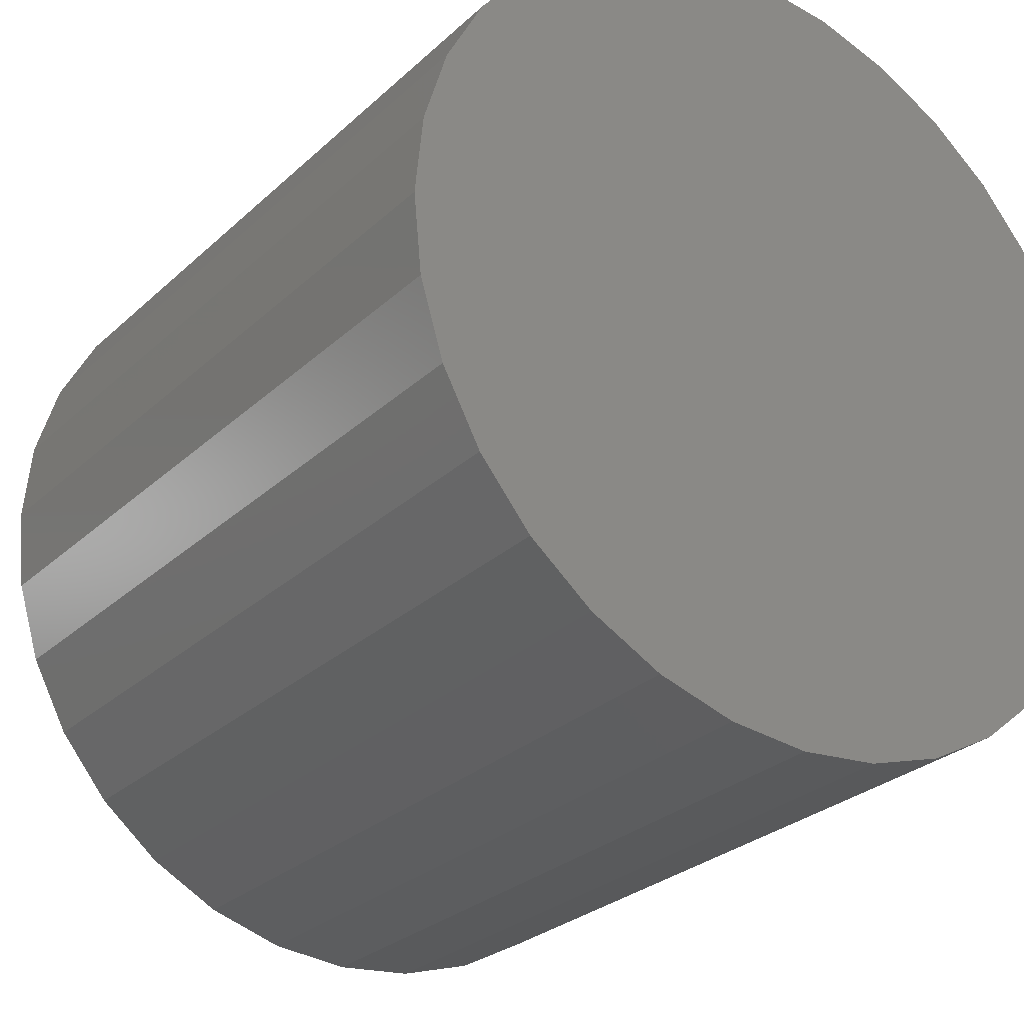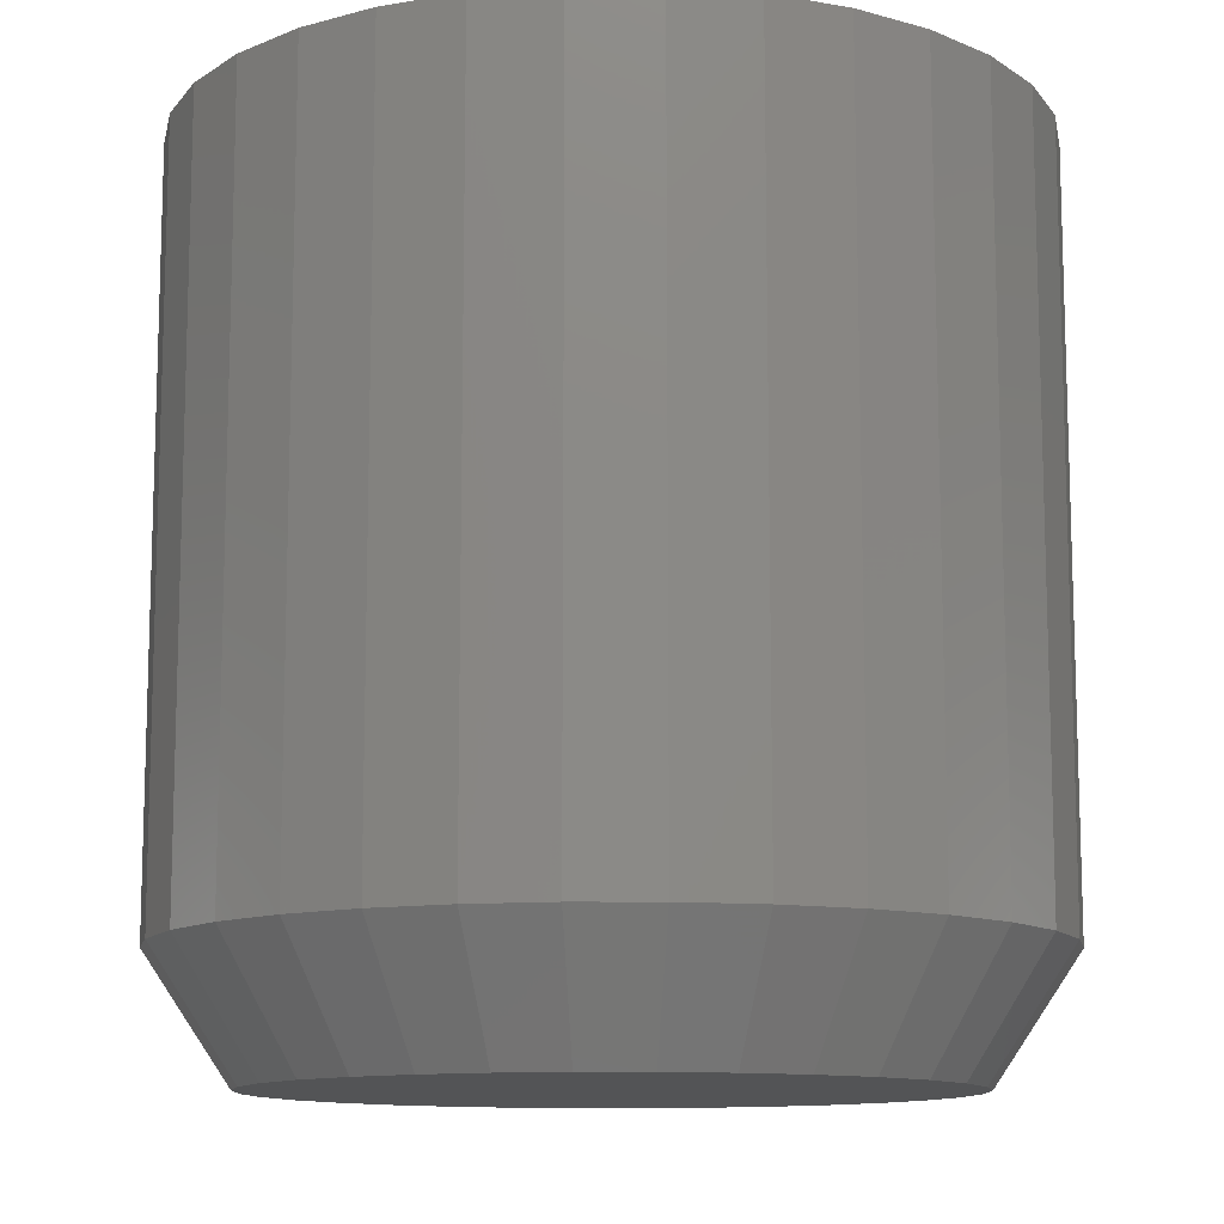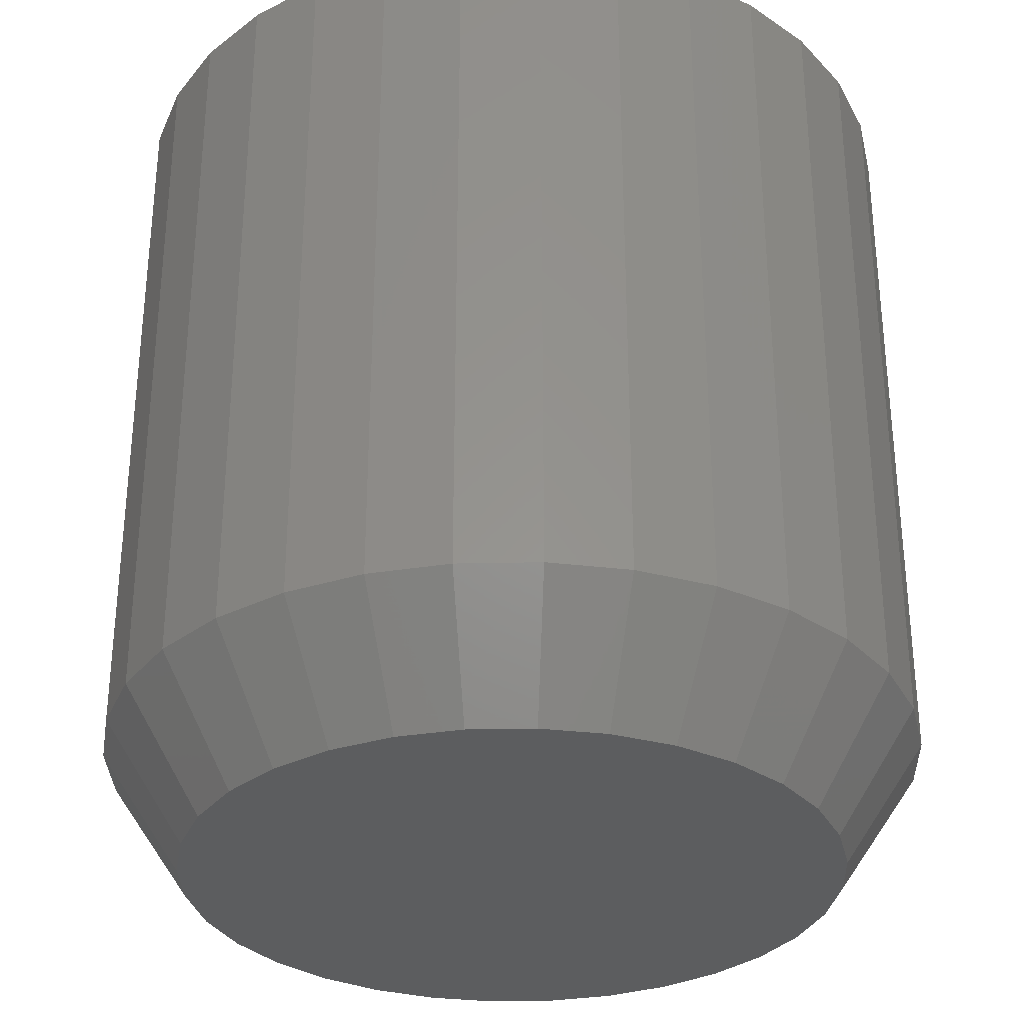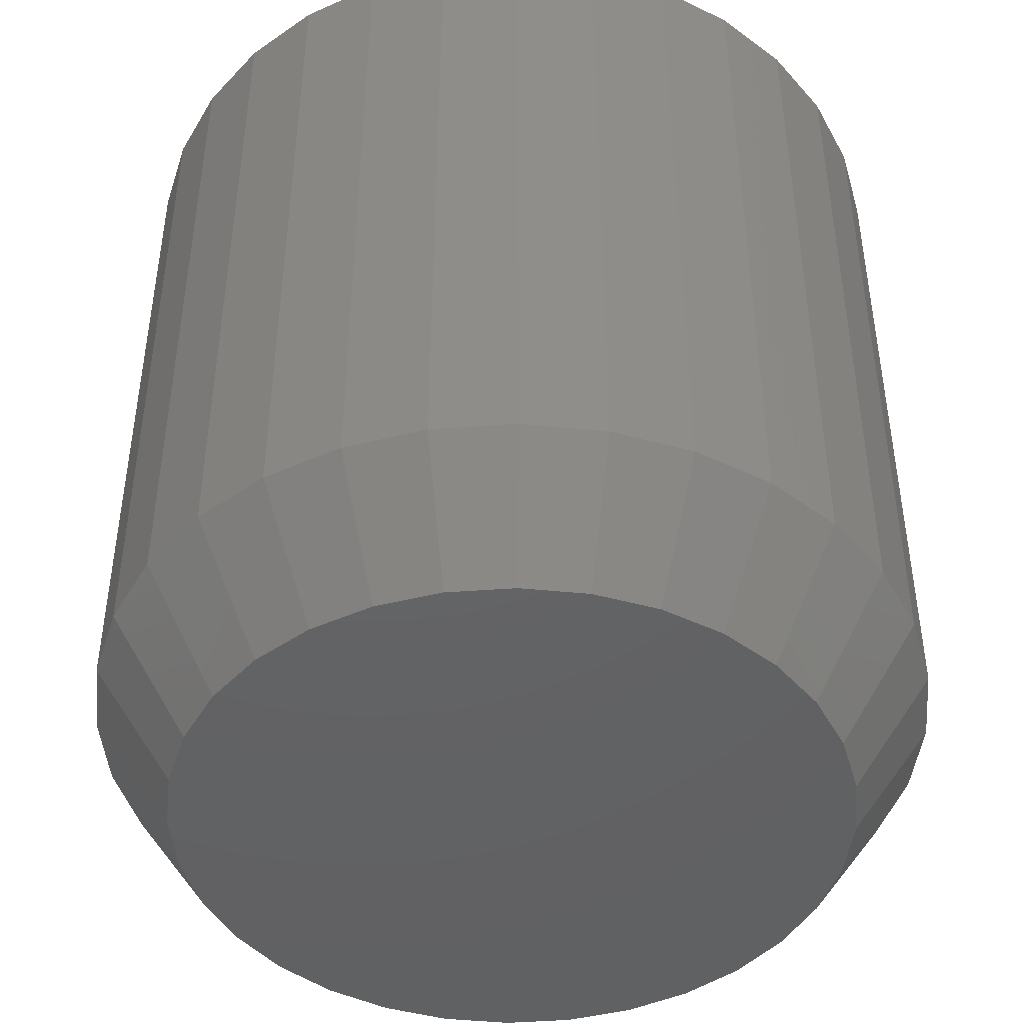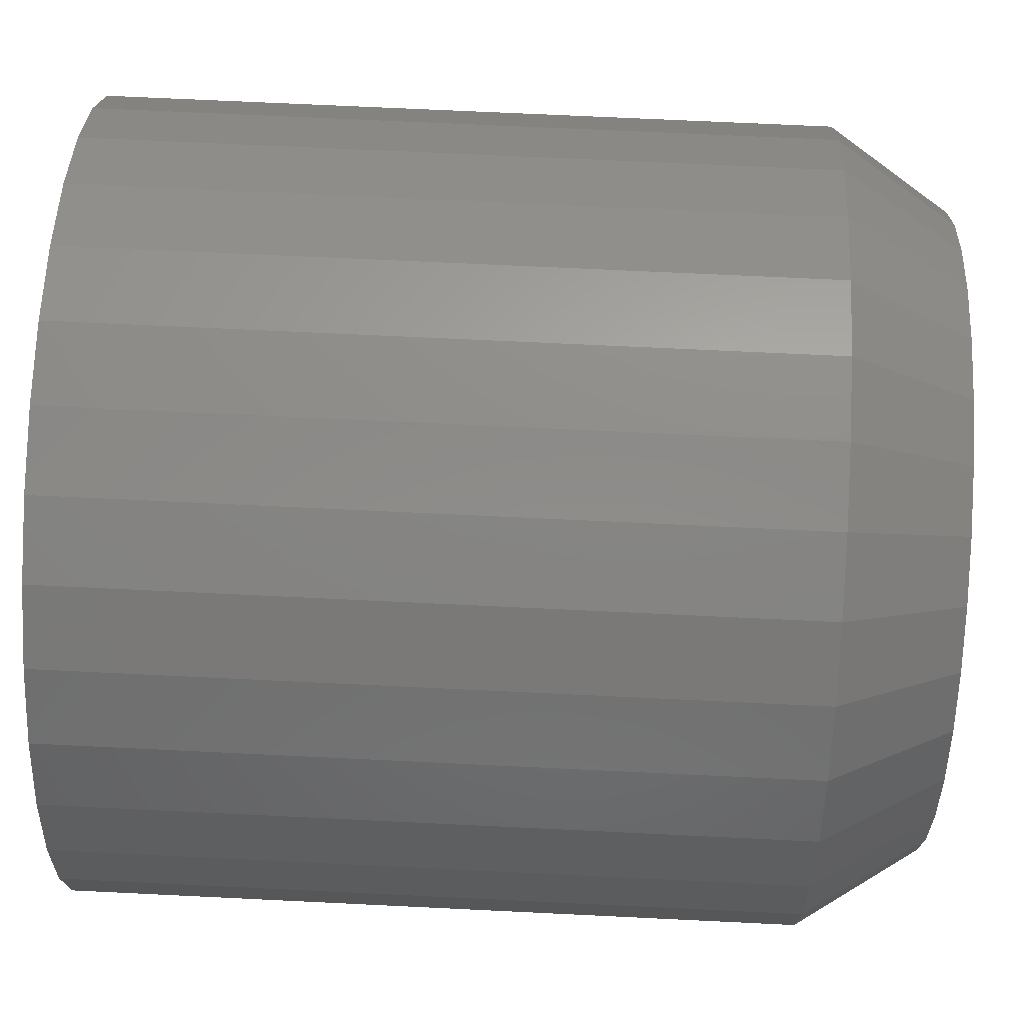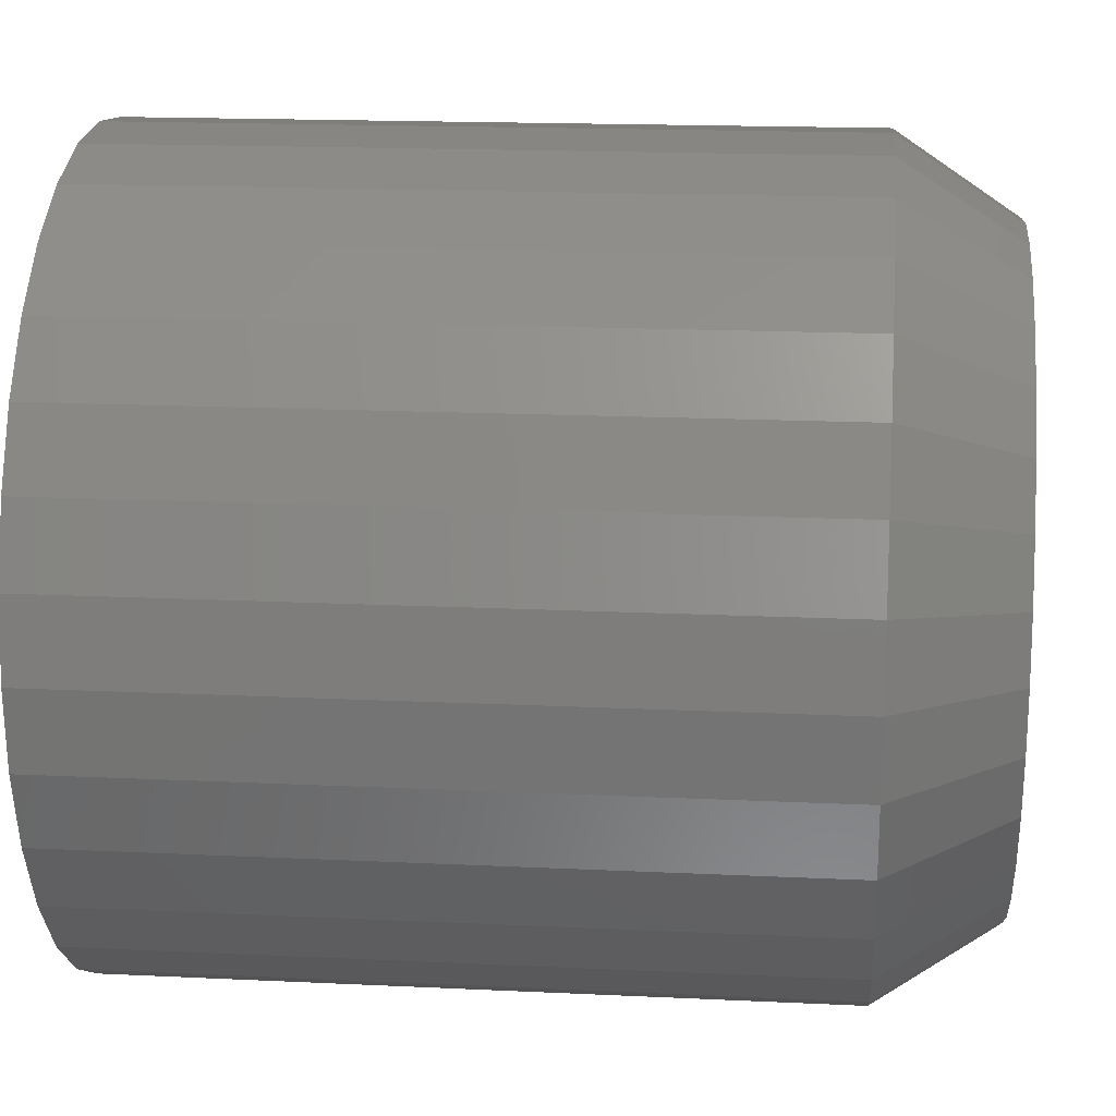
<metadata>
{"format":"stl","ext":"stl","renderer":"f3d","projection":"perspective","resolution":1024,"background":"white","views":[{"elev":-27.5,"azim":144.1,"up":"+Z"},{"elev":-11.5,"azim":61.5,"up":"+Y"},{"elev":-31.7,"azim":142.3,"up":"+Y"},{"elev":-45.3,"azim":100.4,"up":"+Y"},{"elev":68.1,"azim":-87.2,"up":"+Z"},{"elev":17.1,"azim":-84.5,"up":"+Z"}]}
</metadata>
<code>
# stl→obj: 96 verts, 188 faces
v 0.4876 -0.1641 0.06211
v 0.5124 -0.1641 0.06211
v 0.5 -0.1641 0.06332
v 0.4758 -0.1641 0.0585
v 0.5242 -0.1641 0.0585
v 0.4648 -0.1641 0.05265
v 0.5352 -0.1641 0.05265
v 0.4552 -0.1641 0.04478
v 0.5448 -0.1641 0.04478
v 0.4473 -0.1641 0.03518
v 0.5527 -0.1641 0.03518
v 0.5527 -0.1641 -0.03518
v 0.4552 -0.1641 -0.04478
v 0.5448 -0.1641 -0.04478
v 0.4648 -0.1641 -0.05265
v 0.5352 -0.1641 -0.05265
v 0.4758 -0.1641 -0.0585
v 0.5242 -0.1641 -0.0585
v 0.4876 -0.1641 -0.06211
v 0.5124 -0.1641 -0.06211
v 0.5 -0.1641 -0.06332
v 0.5585 -0.1641 0.02423
v 0.4415 -0.1641 0.02423
v 0.5621 -0.1641 0.01235
v 0.4379 -0.1641 0.01235
v 0.5633 -0.1641 -5.551e-17
v 0.4367 -0.1641 -3.736e-09
v 0.5621 -0.1641 -0.01235
v 0.4379 -0.1641 -0.01235
v 0.5585 -0.1641 -0.02423
v 0.4415 -0.1641 -0.02423
v 0.4473 -0.1641 -0.03518
v 0.5789 7.377e-17 -5.551e-17
v 0.5789 -0.1406 -7.187e-17
v 0.5774 7.283e-17 -0.0154
v 0.5774 -0.1406 -0.0154
v 0.5729 7.176e-17 -0.03021
v 0.5729 -0.1406 -0.03021
v 0.5656 7.06e-17 -0.04386
v 0.5656 -0.1406 -0.04386
v 0.5558 6.939e-17 -0.05582
v 0.5558 -0.1406 -0.05582
v 0.5439 6.818e-17 -0.06564
v 0.5439 -0.1406 -0.06564
v 0.5302 6.702e-17 -0.07294
v 0.5302 -0.1406 -0.07294
v 0.5154 6.595e-17 -0.07743
v 0.5154 -0.1406 -0.07743
v 0.5 6.501e-17 -0.07895
v 0.5 -0.1406 -0.07895
v 0.4846 6.424e-17 -0.07743
v 0.4846 -0.1406 -0.07743
v 0.4698 6.366e-17 -0.07294
v 0.4698 -0.1406 -0.07294
v 0.4561 6.331e-17 -0.06564
v 0.4561 -0.1406 -0.06564
v 0.4442 6.319e-17 -0.05582
v 0.4442 -0.1406 -0.05582
v 0.4344 6.331e-17 -0.04386
v 0.4344 -0.1406 -0.04386
v 0.4271 6.366e-17 -0.03021
v 0.4271 -0.1406 -0.03021
v 0.4226 6.424e-17 -0.0154
v 0.4226 -0.1406 -0.0154
v 0.4211 6.501e-17 -4.101e-17
v 0.4211 -0.1406 -3.32e-17
v 0.4226 6.595e-17 0.0154
v 0.4226 -0.1406 0.0154
v 0.4271 6.702e-17 0.03021
v 0.4271 -0.1406 0.03021
v 0.4344 6.818e-17 0.04386
v 0.4344 -0.1406 0.04386
v 0.4442 6.939e-17 0.05582
v 0.4442 -0.1406 0.05582
v 0.4561 7.06e-17 0.06564
v 0.4561 -0.1406 0.06564
v 0.4698 7.176e-17 0.07294
v 0.4698 -0.1406 0.07294
v 0.4846 7.283e-17 0.07743
v 0.4846 -0.1406 0.07743
v 0.5 7.377e-17 0.07895
v 0.5 -0.1406 0.07895
v 0.5154 7.454e-17 0.07743
v 0.5154 -0.1406 0.07743
v 0.5302 7.511e-17 0.07294
v 0.5302 -0.1406 0.07294
v 0.5439 7.547e-17 0.06564
v 0.5439 -0.1406 0.06564
v 0.5558 7.559e-17 0.05582
v 0.5558 -0.1406 0.05582
v 0.5656 7.547e-17 0.04386
v 0.5656 -0.1406 0.04386
v 0.5729 7.511e-17 0.03021
v 0.5729 -0.1406 0.03021
v 0.5774 7.454e-17 0.0154
v 0.5774 -0.1406 0.0154
f 1 2 3
f 2 1 4
f 2 4 5
f 5 4 6
f 5 6 7
f 7 6 8
f 7 8 9
f 9 8 10
f 9 10 11
f 12 13 14
f 14 13 15
f 14 15 16
f 16 15 17
f 16 17 18
f 18 17 19
f 18 19 20
f 20 19 21
f 11 10 22
f 22 10 23
f 22 23 24
f 24 23 25
f 24 25 26
f 26 25 27
f 26 27 28
f 28 27 29
f 28 29 30
f 30 29 31
f 30 31 12
f 12 31 32
f 12 32 13
f 33 34 35
f 35 34 36
f 35 36 37
f 37 36 38
f 37 38 39
f 39 38 40
f 39 40 41
f 41 40 42
f 41 42 43
f 43 42 44
f 43 44 45
f 45 44 46
f 45 46 47
f 47 46 48
f 47 48 49
f 49 48 50
f 49 50 51
f 51 50 52
f 51 52 53
f 53 52 54
f 53 54 55
f 55 54 56
f 55 56 57
f 57 56 58
f 57 58 59
f 59 58 60
f 59 60 61
f 61 60 62
f 61 62 63
f 63 62 64
f 63 64 65
f 65 64 66
f 65 66 67
f 67 66 68
f 67 68 69
f 69 68 70
f 69 70 71
f 71 70 72
f 71 72 73
f 73 72 74
f 73 74 75
f 75 74 76
f 75 76 77
f 77 76 78
f 77 78 79
f 79 78 80
f 79 80 81
f 81 80 82
f 81 82 83
f 83 82 84
f 83 84 85
f 85 84 86
f 85 86 87
f 87 86 88
f 87 88 89
f 89 88 90
f 89 90 91
f 91 90 92
f 91 92 93
f 93 92 94
f 93 94 95
f 95 94 96
f 95 96 33
f 33 96 34
f 76 4 78
f 78 4 1
f 78 1 80
f 80 1 3
f 80 3 82
f 82 3 2
f 82 2 84
f 4 76 6
f 6 76 74
f 6 74 8
f 8 74 72
f 8 72 10
f 10 72 70
f 10 70 23
f 23 70 68
f 23 68 25
f 25 68 66
f 25 66 27
f 9 88 7
f 7 88 86
f 7 86 5
f 5 86 84
f 5 84 2
f 88 9 90
f 90 9 11
f 90 11 92
f 92 11 22
f 92 22 94
f 94 22 24
f 94 24 96
f 96 24 26
f 96 26 34
f 44 18 46
f 46 18 20
f 46 20 48
f 48 20 21
f 48 21 50
f 50 21 19
f 50 19 52
f 18 44 16
f 16 44 42
f 16 42 14
f 14 42 40
f 14 40 12
f 12 40 38
f 12 38 30
f 30 38 36
f 30 36 28
f 28 36 34
f 28 34 26
f 13 56 15
f 15 56 54
f 15 54 17
f 17 54 52
f 17 52 19
f 56 13 58
f 58 13 32
f 58 32 60
f 60 32 31
f 60 31 62
f 62 31 29
f 62 29 64
f 64 29 27
f 64 27 66
f 81 83 79
f 77 79 83
f 85 77 83
f 75 77 85
f 87 75 85
f 73 75 87
f 89 73 87
f 43 55 41
f 53 55 43
f 45 53 43
f 51 53 45
f 47 51 45
f 49 51 47
f 55 57 41
f 41 57 59
f 41 59 39
f 39 59 61
f 39 61 37
f 37 61 63
f 37 63 35
f 35 63 65
f 35 65 33
f 33 65 67
f 33 67 95
f 95 67 69
f 95 69 93
f 93 69 71
f 93 71 91
f 91 71 73
f 91 73 89

</code>
